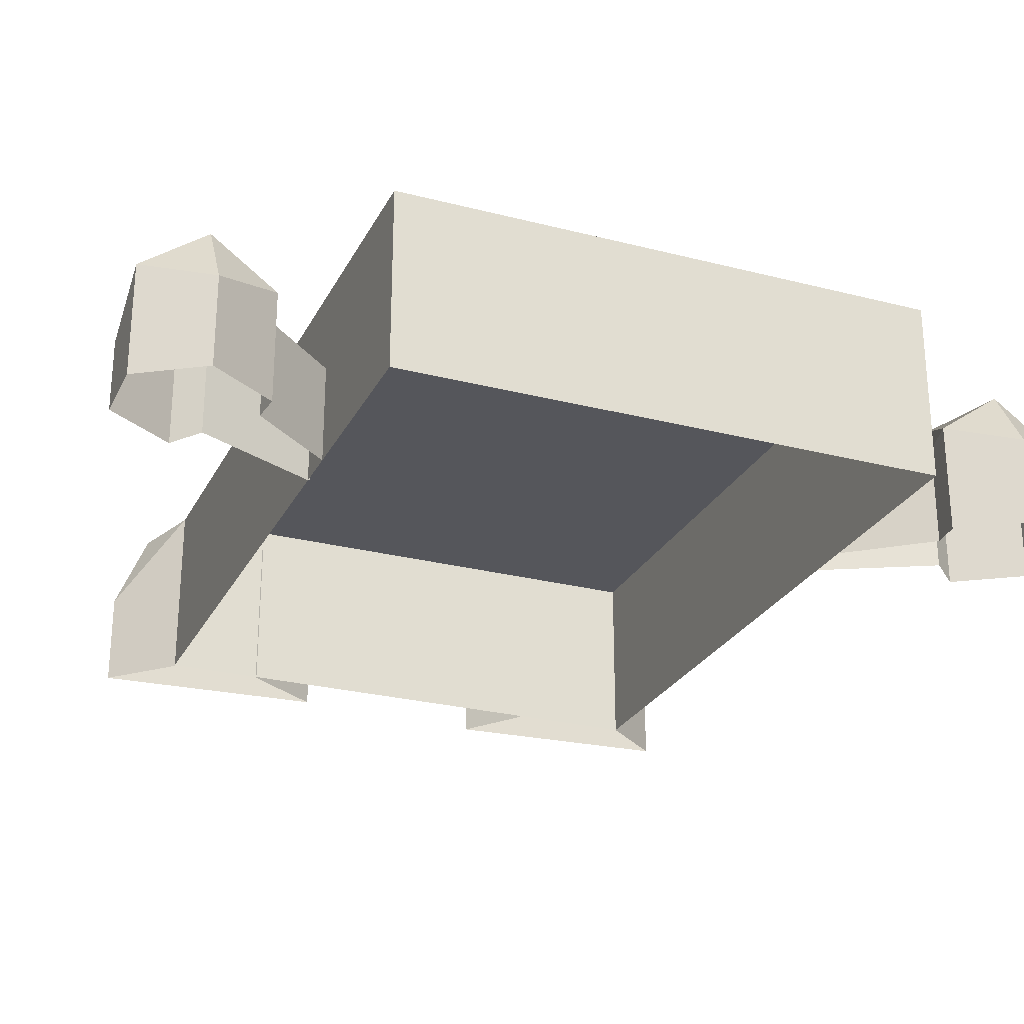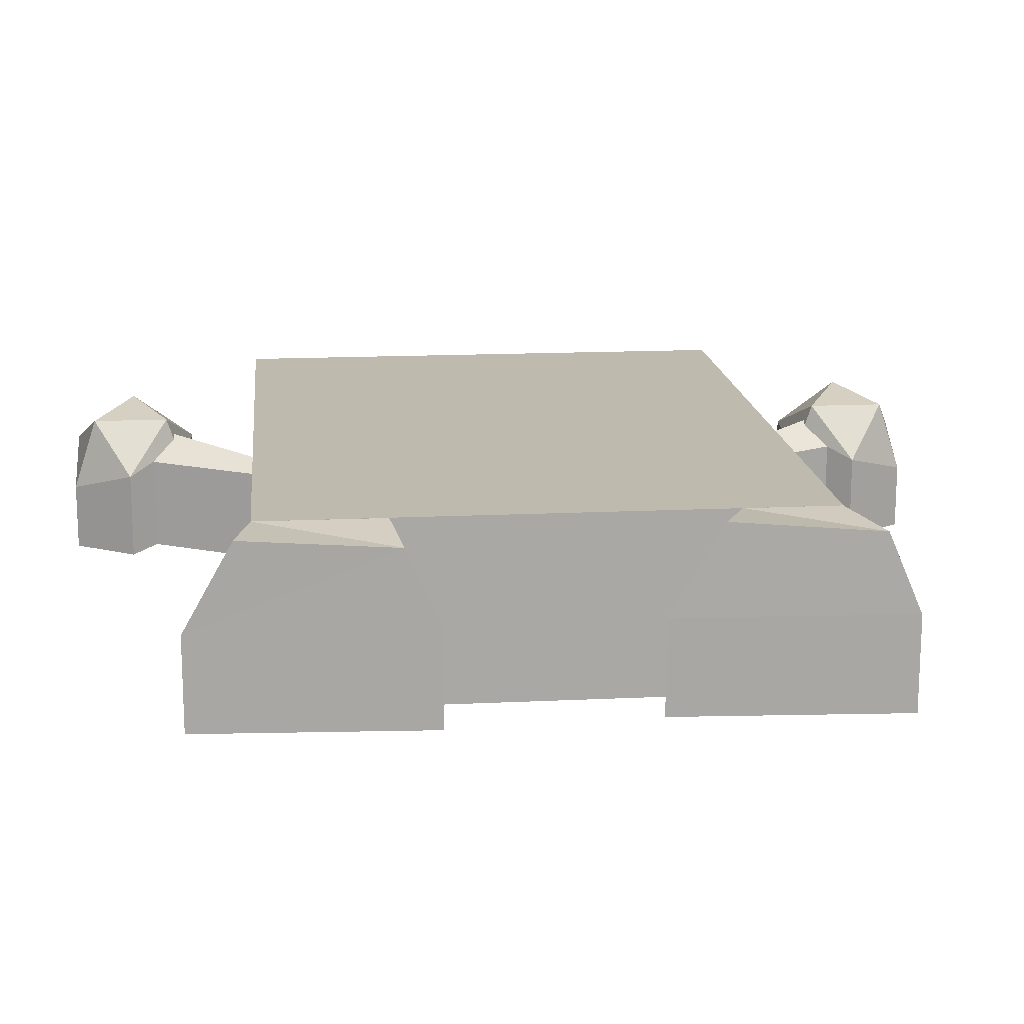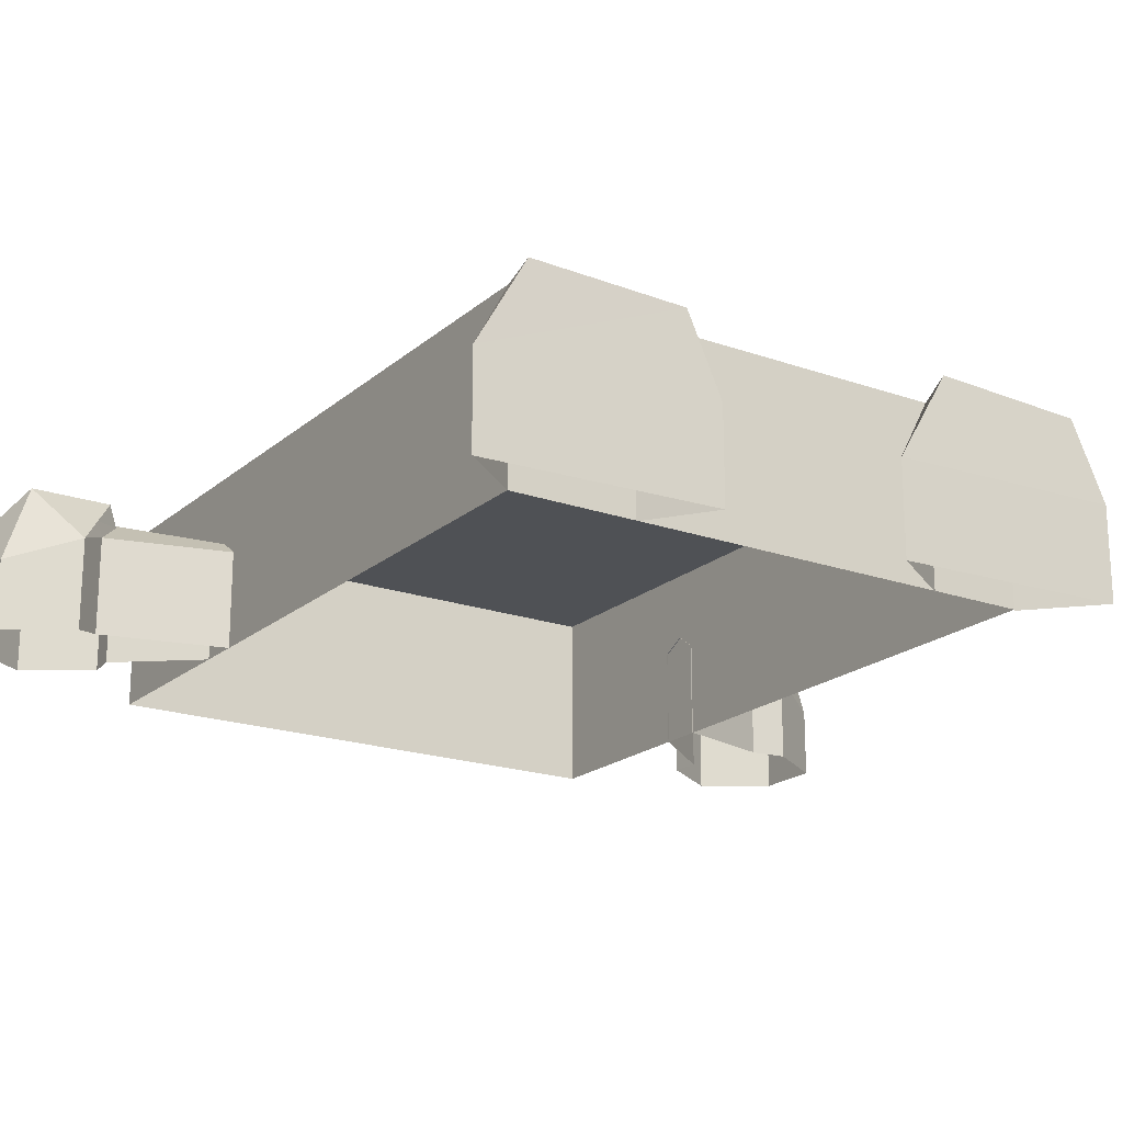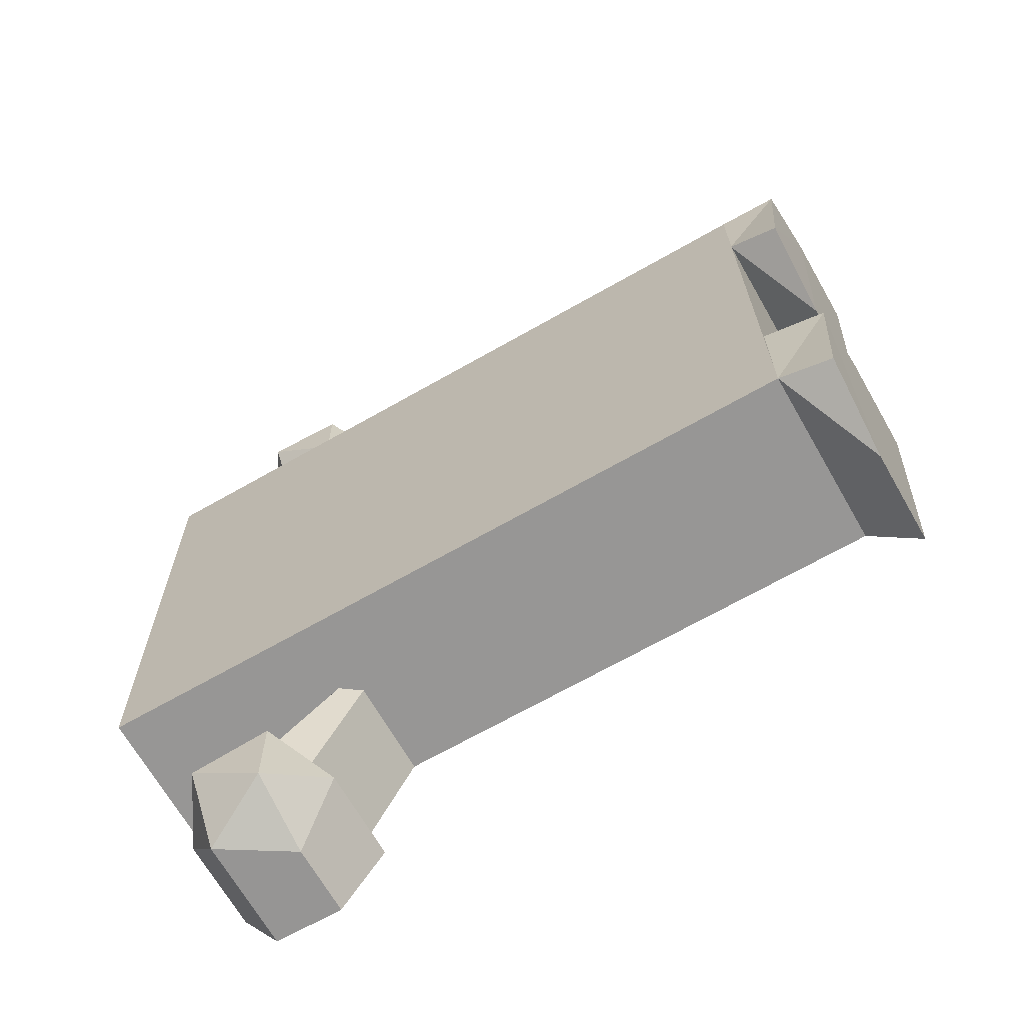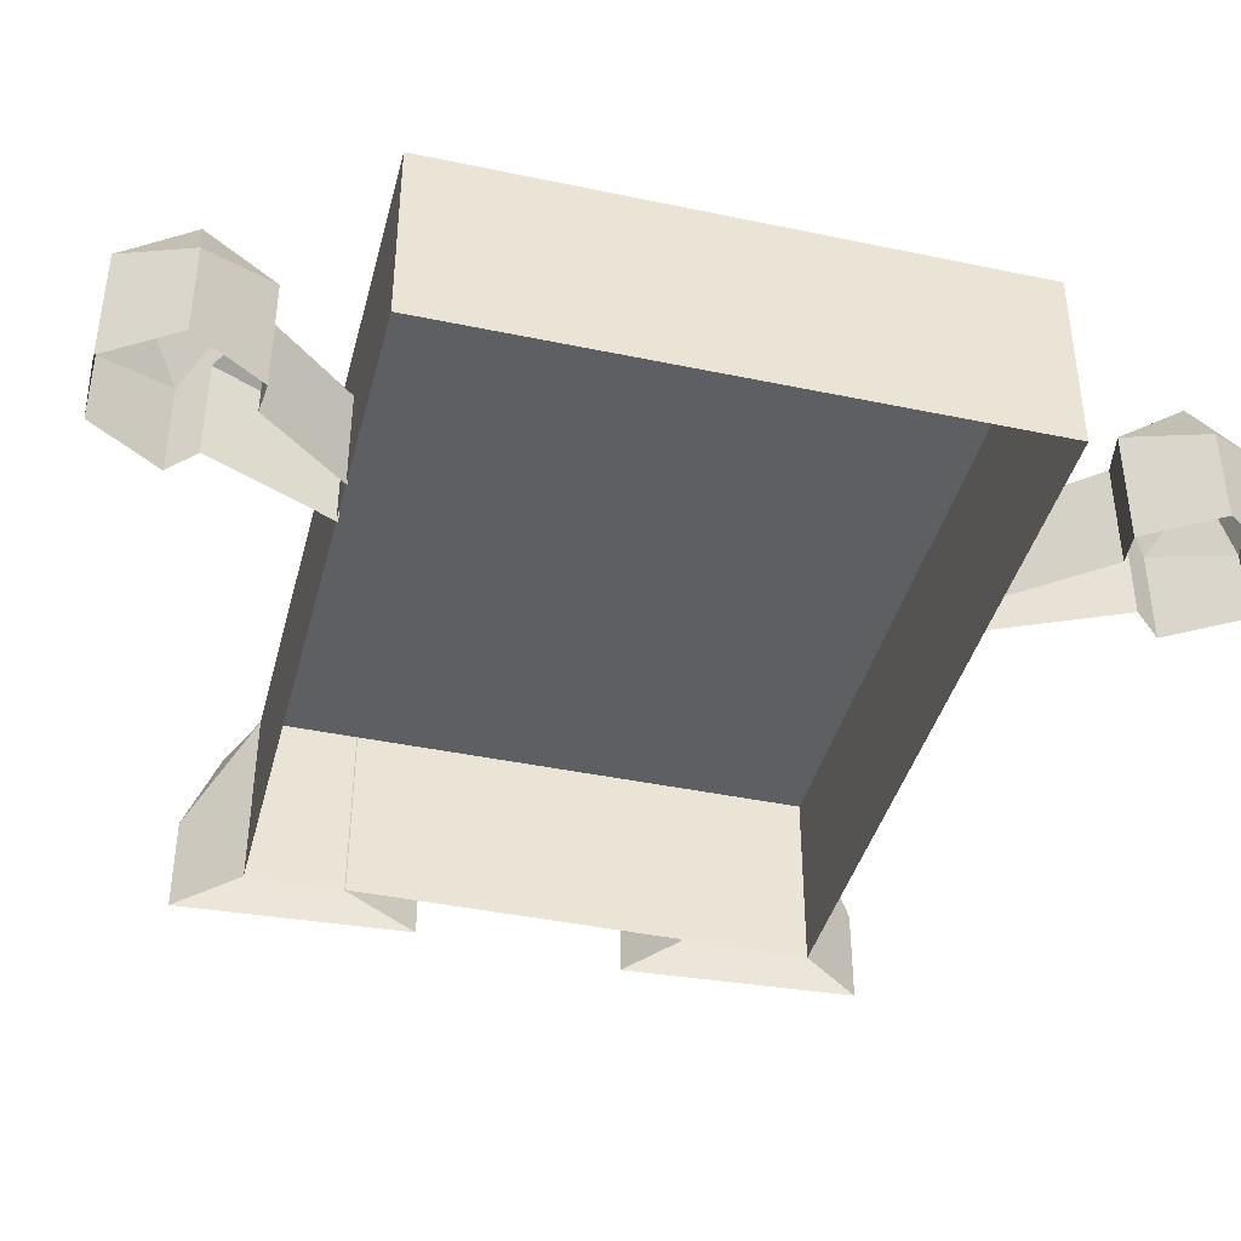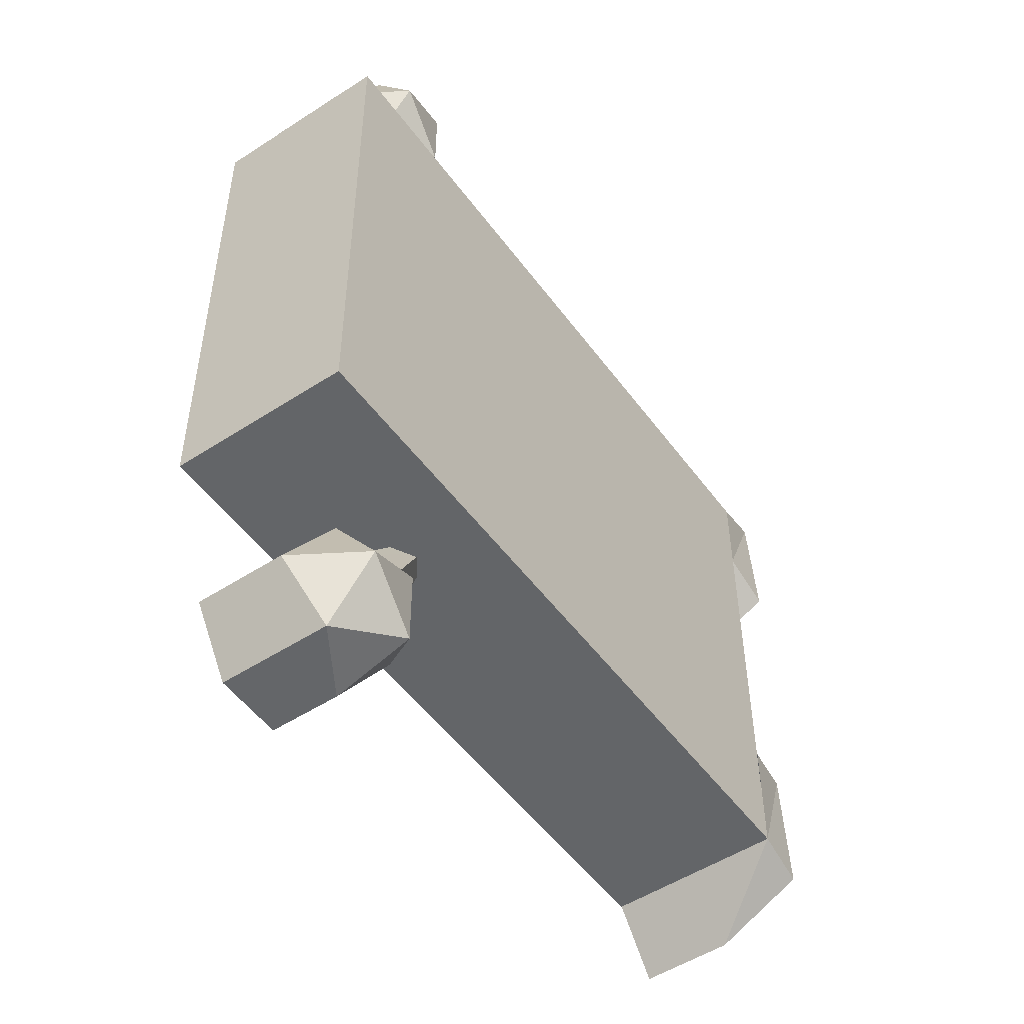
<metadata>
{"format":"obj","ext":"obj","renderer":"f3d","projection":"perspective","resolution":1024,"background":"white","views":[{"elev":-26.2,"azim":68.2,"up":"+Y"},{"elev":15.5,"azim":-95.4,"up":"+Y"},{"elev":-19.6,"azim":-123.0,"up":"+Y"},{"elev":-67.6,"azim":-150.3,"up":"+Z"},{"elev":-41.0,"azim":76.0,"up":"+Y"},{"elev":-51.7,"azim":125.1,"up":"+Z"}]}
</metadata>
<code>
o Whomp_Collision_Collision
v 3.805 1.906 2.816
v -3.767 0.01175 2.863
v 3.805 0.01175 2.816
v 1.834 0.01175 -2.853
v 1.834 0.979 -2.853
v 1.861 1.251 -4.12
v -4.303 -0 1.077
v -4.425 -0 3.507
v -3.767 -0 2.863
v -3.767 -0 1.881
v -4.331 -0 -3.477
v -3.805 -0 -1.512
v -3.805 1.906 -2.814
v -4.439 1.793 -1.399
v -4.364 1.882 -2.969
v -4.453 0.9799 -1.047
v -3.805 1.906 -1.512
v -4.331 0.9752 -3.477
v -3.767 1.906 1.881
v -4.453 -0 -1.047
v -3.767 1.906 2.863
v -4.322 1.929 1.627
v -4.397 1.817 3.16
v -4.425 0.9941 3.507
v -4.303 0.9988 1.077
v 1.64 0.9612 -4.33
v 2.082 1.54 -4.751
v 2.082 0.74 -5.011
v 1.857 0.8614 -4.067
v 2.798 1.182 -5.011
v 1.857 1.083 -4.067
v 2.082 1.299 -3.831
v 2.798 1.677 -4.33
v 3.24 0.9612 -4.33
v 2.143 1.342 -3.833
v 1.664 1.125 -2.851
v 1.834 1.034 -2.853
v -3.805 0.01175 -2.814
v 1.378 1.023 -2.85
v 1.751 1.106 -4.225
v 1.378 0.01175 -2.85
v 1.857 0.07215 -4.067
v 3.767 1.906 -2.866
v 3.767 0.01175 -2.866
v 1.583 1.169 -2.851
v 1.416 1.05 -2.85
v 2.492 0.979 -3.679
v 2.082 1.54 -3.91
v 2.151 1.347 -3.833
v 2.492 1.082 -3.679
v 2.798 1.182 -3.65
v 1.378 0.5174 -2.85
v 2.492 0.01175 -3.679
v 2.798 0.01175 -3.65
v 3.24 0.01175 -4.33
v 2.798 0.01175 -5.011
v 2.082 0.01175 -5.011
v 1.64 0.01175 -4.33
v 1.834 0.01175 2.816
v 1.834 0.979 2.816
v 1.861 1.251 4.084
v 1.64 0.9612 4.294
v 2.082 1.54 4.715
v 2.082 0.74 4.975
v 1.857 0.8614 4.031
v 2.798 1.182 4.975
v 1.857 1.083 4.031
v 2.082 1.299 3.795
v 2.798 1.677 4.294
v 3.24 0.9612 4.294
v 2.143 1.342 3.797
v 1.664 1.125 2.815
v 1.834 1.034 2.816
v 1.378 1.023 2.813
v 1.751 1.106 4.189
v 1.378 0.01175 2.813
v 1.857 0.07215 4.031
v 1.583 1.169 2.815
v 1.416 1.05 2.814
v 2.492 0.979 3.643
v 2.082 1.54 3.874
v 2.151 1.347 3.797
v 2.492 1.082 3.643
v 2.798 1.182 3.614
v 1.378 0.5174 2.813
v 2.492 0.01175 3.643
v 2.798 0.01175 3.614
v 3.24 0.01175 4.294
v 2.798 0.01175 4.975
v 2.082 0.01175 4.975
v 1.64 0.01175 4.294
g Whomp_Collision_Collision_None
f 21 2 3
f 1 44 43
f 1 3 44
f 13 2 21
f 13 38 2
f 21 3 1
f 13 1 43
f 13 21 1
f 29 31 26
f 17 13 14
f 18 15 13
f 13 15 14
f 14 16 17
f 18 16 14
f 18 14 15
f 23 24 21
f 21 19 23
f 24 9 21
f 25 22 19
f 19 22 23
f 7 24 25
f 25 10 7
f 16 12 17
f 18 20 16
f 22 24 23
f 18 38 11
f 26 27 28
f 40 6 27
f 27 48 33
f 28 27 30
f 48 32 35
f 27 33 30
f 48 51 33
f 30 33 34
f 33 51 34
f 38 43 44
f 46 32 31
f 45 35 46
f 36 37 50
f 36 49 45
f 39 29 52
f 41 52 42
f 52 29 42
f 40 26 31
f 47 37 5
f 53 5 4
f 47 53 54
f 51 47 54
f 54 34 51
f 56 34 55
f 28 56 57
f 58 28 57
f 58 29 26
f 29 39 31
f 40 31 6
f 32 6 31
f 51 49 50
f 49 48 35
f 65 62 67
f 62 64 63
f 63 61 75
f 63 69 81
f 64 66 63
f 81 71 68
f 63 66 69
f 81 69 84
f 66 70 69
f 69 70 84
f 67 68 79
f 71 78 79
f 72 83 73
f 82 72 78
f 74 85 65
f 76 77 85
f 85 77 65
f 75 67 62
f 80 73 83
f 60 86 59
f 80 87 86
f 84 87 80
f 87 70 88
f 89 70 66
f 89 64 90
f 91 64 62
f 65 91 62
f 65 67 74
f 75 61 67
f 68 61 81
f 82 81 84
f 82 81 71
f 24 8 9
f 7 8 24
f 25 19 10
f 16 20 12
f 18 11 20
f 22 25 24
f 18 13 38
f 48 27 6
f 27 26 40
f 38 13 43
f 31 39 46
f 46 35 32
f 45 49 35
f 36 50 49
f 47 50 37
f 53 47 5
f 54 55 34
f 56 30 34
f 28 30 56
f 58 26 28
f 58 42 29
f 32 48 6
f 51 48 49
f 50 47 51
f 63 81 61
f 75 62 63
f 79 74 67
f 68 71 79
f 71 82 78
f 82 83 72
f 80 60 73
f 60 80 86
f 87 84 70
f 89 88 70
f 89 66 64
f 91 90 64
f 65 77 91
f 68 67 61
f 84 80 83
f 83 82 84
l 9 10

</code>
